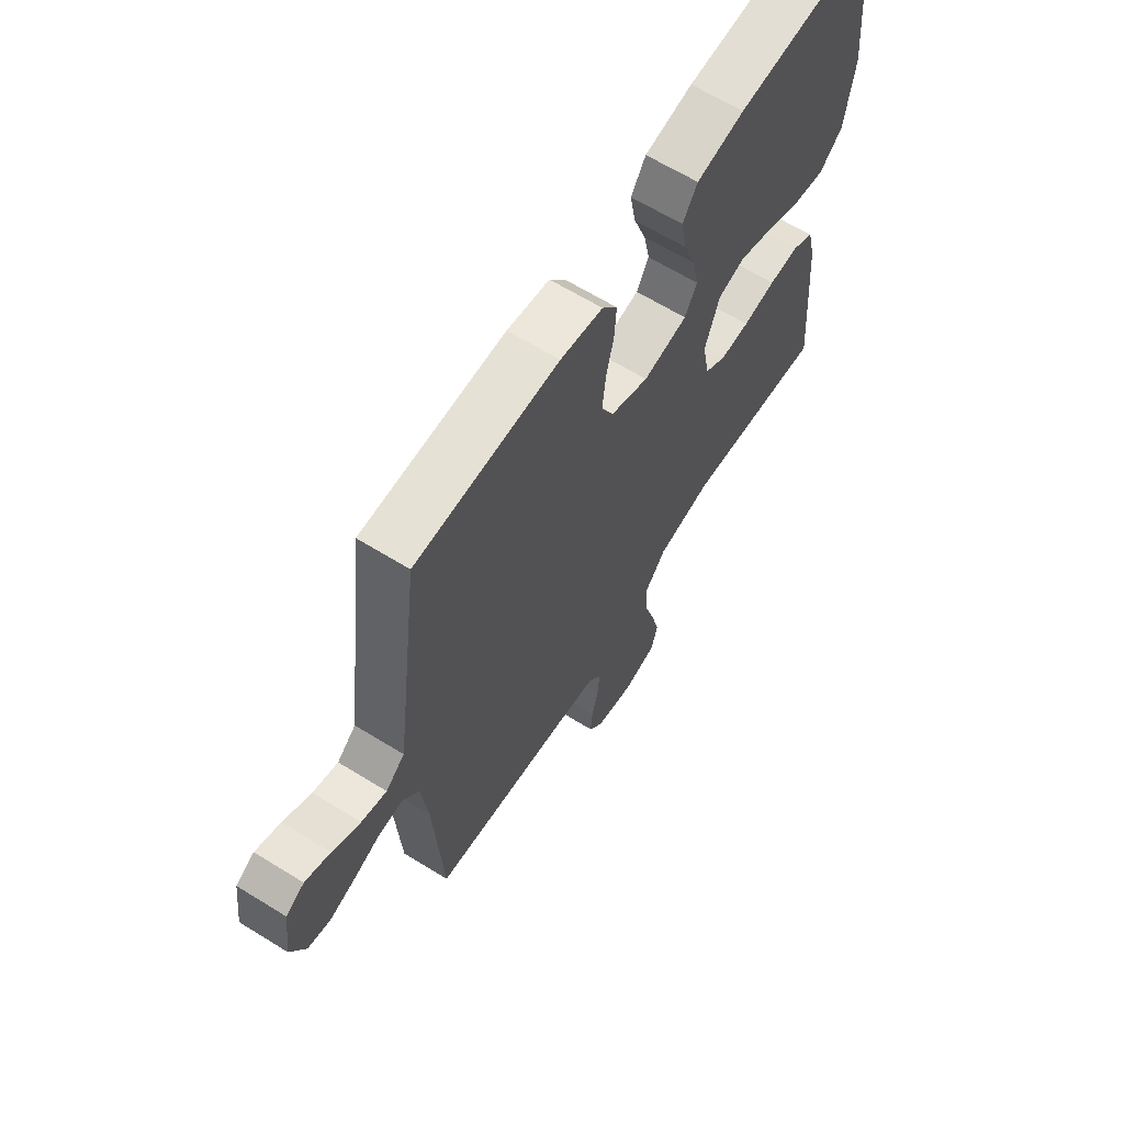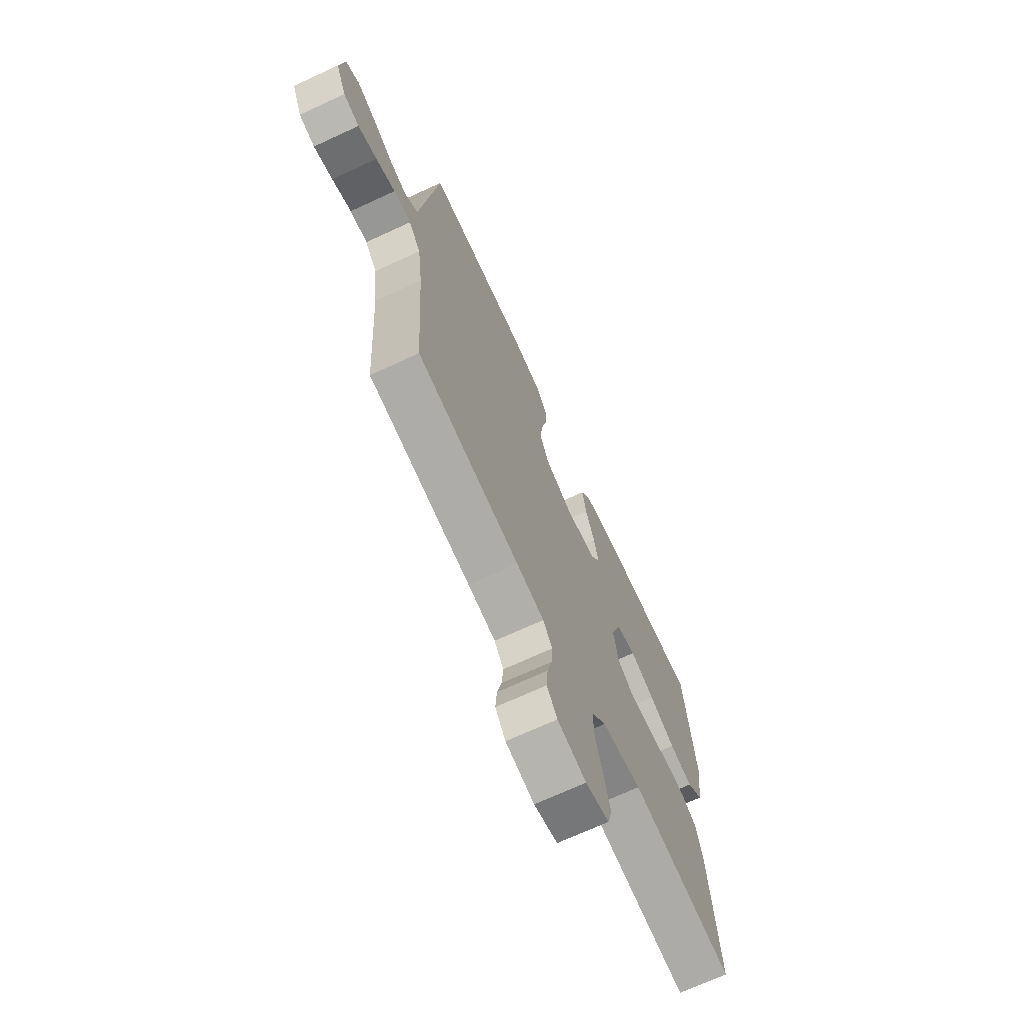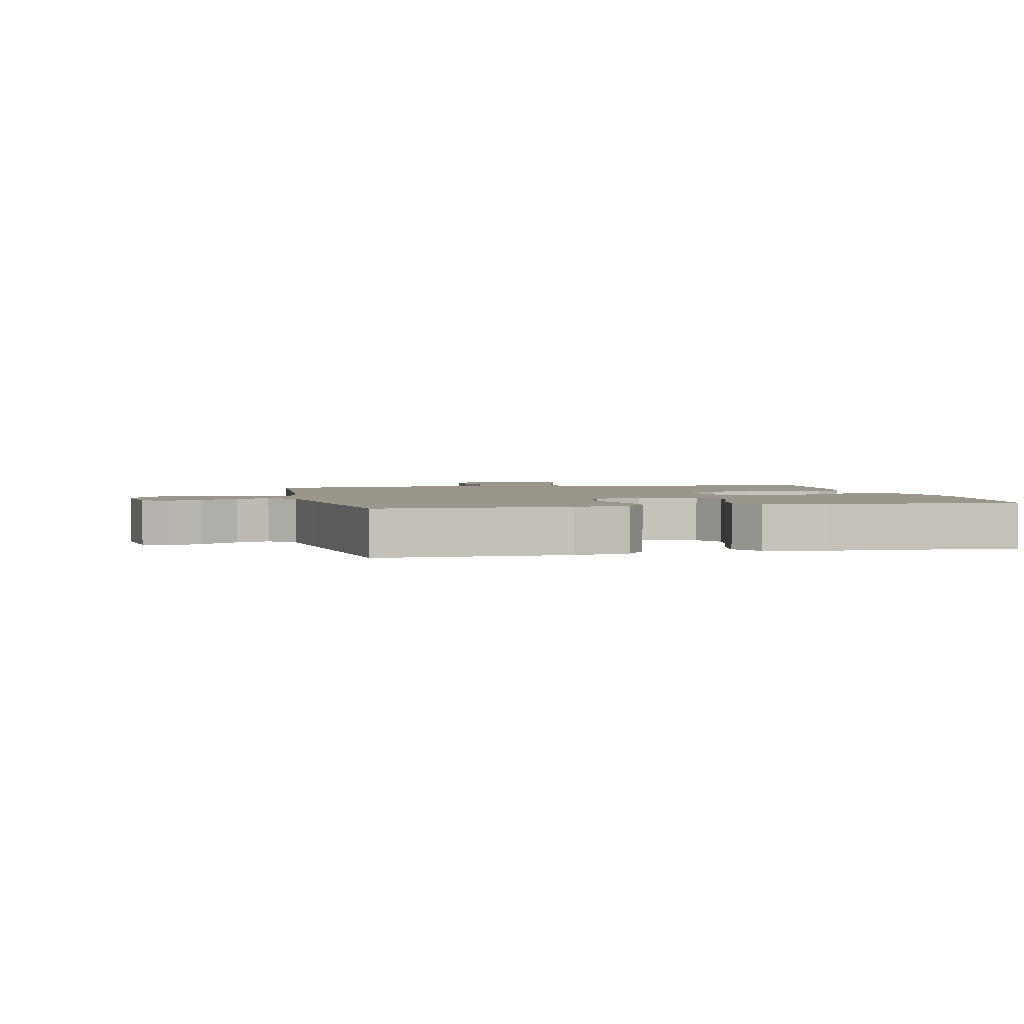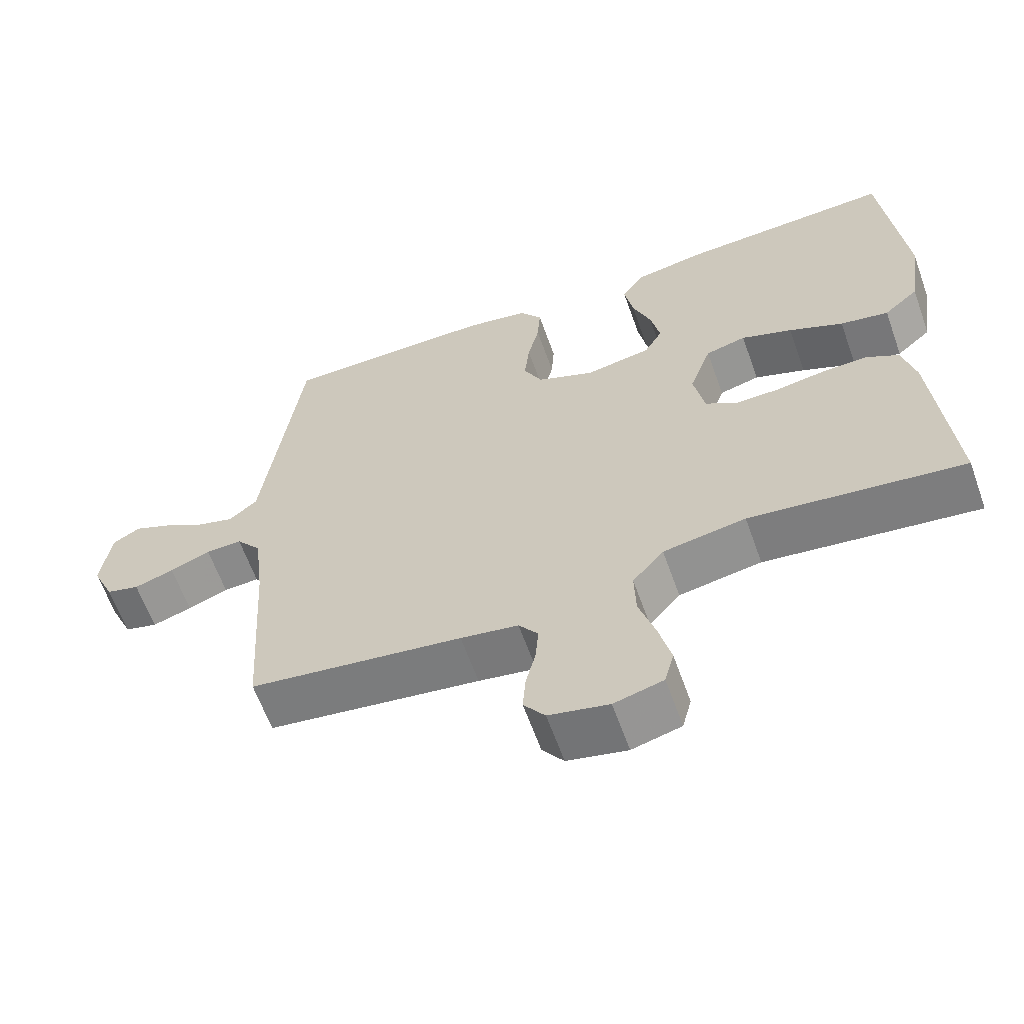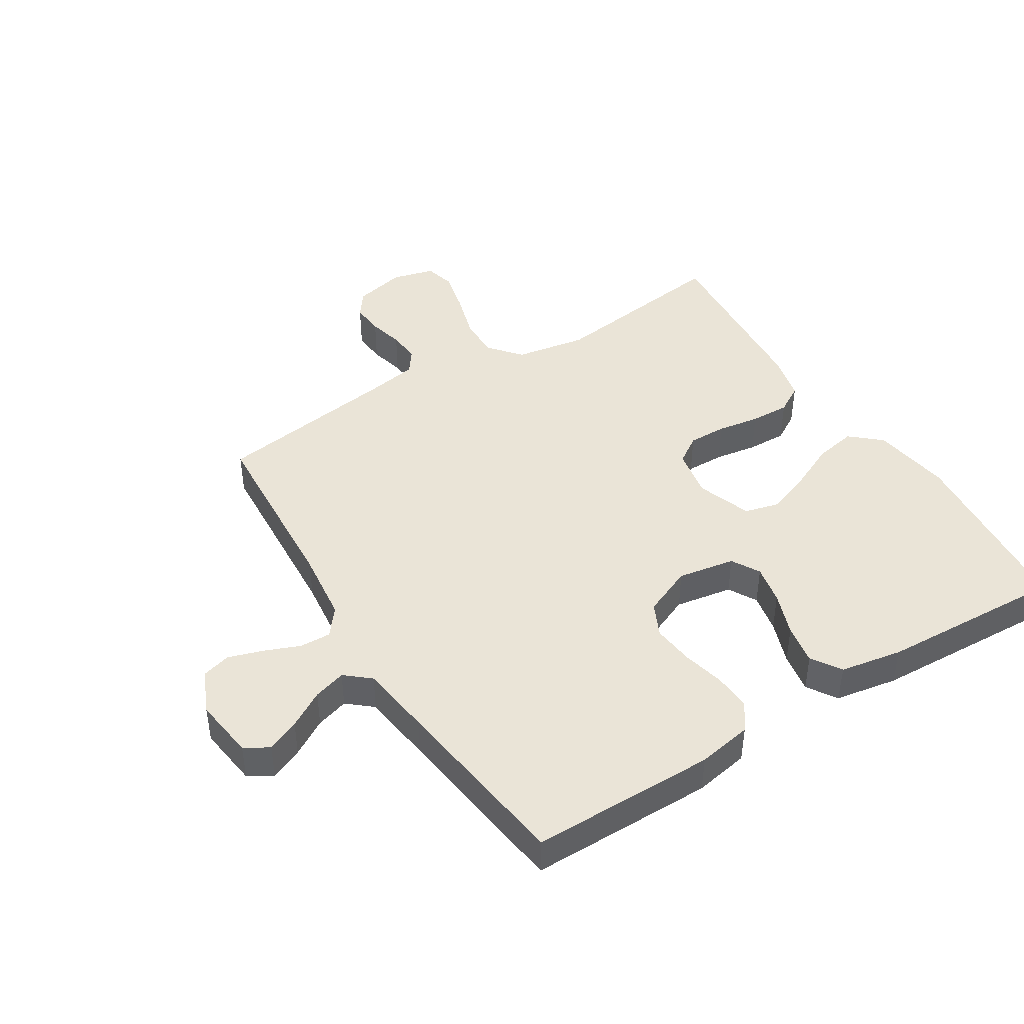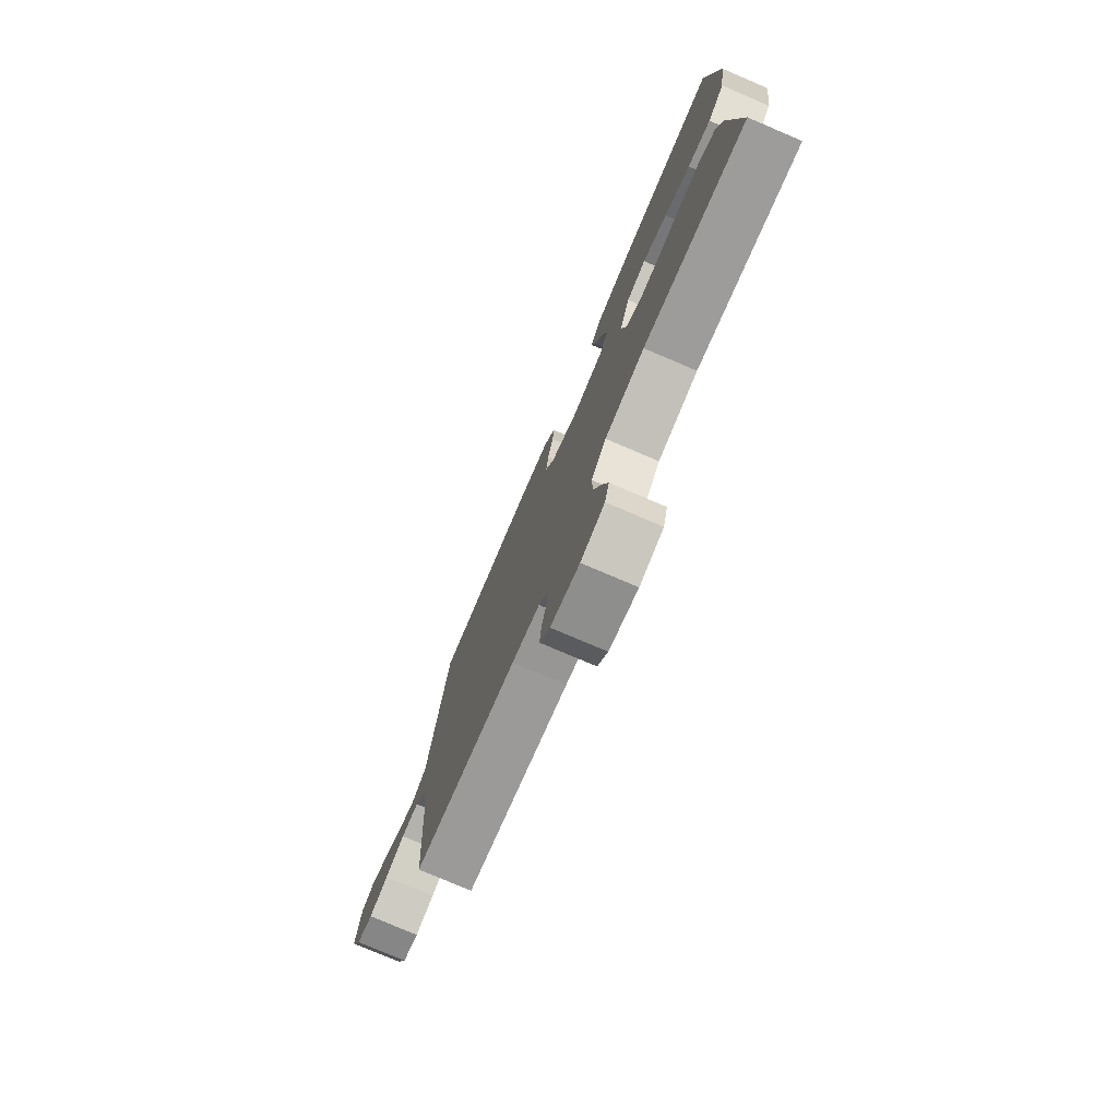
<metadata>
{"format":"obj","ext":"obj","renderer":"f3d","projection":"perspective","resolution":1024,"background":"white","views":[{"elev":64.4,"azim":-58.1,"up":"+Z"},{"elev":-70.0,"azim":-65.2,"up":"+Z"},{"elev":2.4,"azim":-13.0,"up":"+Y"},{"elev":-62.6,"azim":19.7,"up":"+Z"},{"elev":43.9,"azim":-32.0,"up":"+Y"},{"elev":-77.4,"azim":66.9,"up":"+Z"}]}
</metadata>
<code>
v -0.5 0.07 -0.5
v -0.519 0.07 -0.2
v -0.533 0.07 -0.084
v -0.568 0.07 -0.04
v -0.619 0.07 -0.042
v -0.676 0.07 -0.065
v -0.732 0.07 -0.083
v -0.779 0.07 -0.07
v -0.81 0.07 0
v -0.797 0.07 0.1
v -0.758 0.07 0.123
v -0.705 0.07 0.1
v -0.646 0.07 0.065
v -0.593 0.07 0.049
v -0.553 0.07 0.083
v -0.538 0.07 0.2
v -0.5 0.07 0.5
v -0.2 0.07 0.501
v -0.111 0.07 0.485
v -0.079 0.07 0.441
v -0.083 0.07 0.38
v -0.099 0.07 0.312
v -0.106 0.07 0.245
v -0.08 0.07 0.191
v 0 0.07 0.157
v 0.093 0.07 0.173
v 0.119 0.07 0.219
v 0.106 0.07 0.283
v 0.08 0.07 0.354
v 0.068 0.07 0.42
v 0.099 0.07 0.468
v 0.2 0.07 0.486
v 0.5 0.07 0.5
v 0.529 0.07 0.2
v 0.51 0.07 0.071
v 0.461 0.07 0.028
v 0.393 0.07 0.041
v 0.317 0.07 0.076
v 0.245 0.07 0.103
v 0.188 0.07 0.088
v 0.157 0.07 0
v 0.172 0.07 -0.081
v 0.217 0.07 -0.111
v 0.279 0.07 -0.11
v 0.348 0.07 -0.099
v 0.412 0.07 -0.097
v 0.458 0.07 -0.124
v 0.476 0.07 -0.2
v 0.5 0.07 -0.5
v 0.2 0.07 -0.461
v 0.084 0.07 -0.481
v 0.04 0.07 -0.533
v 0.042 0.07 -0.602
v 0.065 0.07 -0.678
v 0.082 0.07 -0.748
v 0.069 0.07 -0.798
v 0 0.07 -0.816
v -0.084 0.07 -0.797
v -0.114 0.07 -0.756
v -0.11 0.07 -0.703
v -0.096 0.07 -0.646
v -0.092 0.07 -0.594
v -0.119 0.07 -0.557
v -0.2 0.07 -0.543
v -0.5 0 -0.5
v -0.519 0 -0.2
v -0.533 0 -0.084
v -0.568 0 -0.04
v -0.619 0 -0.042
v -0.676 0 -0.065
v -0.732 0 -0.083
v -0.779 0 -0.07
v -0.81 0 0
v -0.797 0 0.1
v -0.758 0 0.123
v -0.705 0 0.1
v -0.646 0 0.065
v -0.593 0 0.049
v -0.553 0 0.083
v -0.538 0 0.2
v -0.5 0 0.5
v -0.2 0 0.501
v -0.111 0 0.485
v -0.079 0 0.441
v -0.083 0 0.38
v -0.099 0 0.312
v -0.106 0 0.245
v -0.08 0 0.191
v 0 0 0.157
v 0.093 0 0.173
v 0.119 0 0.219
v 0.106 0 0.283
v 0.08 0 0.354
v 0.068 0 0.42
v 0.099 0 0.468
v 0.2 0 0.486
v 0.5 0 0.5
v 0.529 0 0.2
v 0.51 0 0.071
v 0.461 0 0.028
v 0.393 0 0.041
v 0.317 0 0.076
v 0.245 0 0.103
v 0.188 0 0.088
v 0.157 0 0
v 0.172 0 -0.081
v 0.217 0 -0.111
v 0.279 0 -0.11
v 0.348 0 -0.099
v 0.412 0 -0.097
v 0.458 0 -0.124
v 0.476 0 -0.2
v 0.5 0 -0.5
v 0.2 0 -0.461
v 0.084 0 -0.481
v 0.04 0 -0.533
v 0.042 0 -0.602
v 0.065 0 -0.678
v 0.082 0 -0.748
v 0.069 0 -0.798
v 0 0 -0.816
v -0.084 0 -0.797
v -0.114 0 -0.756
v -0.11 0 -0.703
v -0.096 0 -0.646
v -0.092 0 -0.594
v -0.119 0 -0.557
v -0.2 0 -0.543
f 58 59 60 61
f 58 61 62
f 57 58 62
f 56 57 62
f 53 54 55 56
f 53 56 62 63
f 47 48 49 50
f 47 50 51
f 44 45 46 47
f 43 44 47 51
f 42 43 51 52
f 35 36 37 38
f 35 38 39
f 34 35 39
f 33 34 39 40
f 31 32 33 40
f 28 29 30 31
f 27 28 31 40
f 19 20 21 22
f 19 22 23
f 16 17 18 19
f 15 16 19 23
f 14 15 23 24
f 10 11 12 13
f 10 13 14
f 9 10 14
f 8 9 14
f 5 6 7 8
f 5 8 14 24
f 64 1 2
f 63 64 2 3
f 52 53 63 3
f 41 42 52 3
f 26 27 40 41
f 25 26 41 3
f 4 5 24 25
f 3 4 25
f 125 124 123 122
f 126 125 122
f 126 122 121
f 126 121 120
f 120 119 118 117
f 127 126 120 117
f 114 113 112 111
f 115 114 111
f 111 110 109 108
f 115 111 108 107
f 116 115 107 106
f 102 101 100 99
f 103 102 99
f 103 99 98
f 104 103 98 97
f 104 97 96 95
f 95 94 93 92
f 104 95 92 91
f 86 85 84 83
f 87 86 83
f 83 82 81 80
f 87 83 80 79
f 88 87 79 78
f 77 76 75 74
f 78 77 74
f 78 74 73
f 78 73 72
f 72 71 70 69
f 88 78 72 69
f 66 65 128
f 67 66 128 127
f 67 127 117 116
f 67 116 106 105
f 105 104 91 90
f 67 105 90 89
f 89 88 69 68
f 89 68 67
f 1 65 66 2
f 2 66 67 3
f 3 67 68 4
f 4 68 69 5
f 5 69 70 6
f 6 70 71 7
f 7 71 72 8
f 8 72 73 9
f 9 73 74 10
f 10 74 75 11
f 11 75 76 12
f 12 76 77 13
f 13 77 78 14
f 14 78 79 15
f 15 79 80 16
f 16 80 81 17
f 17 81 82 18
f 18 82 83 19
f 19 83 84 20
f 20 84 85 21
f 21 85 86 22
f 22 86 87 23
f 23 87 88 24
f 24 88 89 25
f 25 89 90 26
f 26 90 91 27
f 27 91 92 28
f 28 92 93 29
f 29 93 94 30
f 30 94 95 31
f 31 95 96 32
f 32 96 97 33
f 33 97 98 34
f 34 98 99 35
f 35 99 100 36
f 36 100 101 37
f 37 101 102 38
f 38 102 103 39
f 39 103 104 40
f 40 104 105 41
f 41 105 106 42
f 42 106 107 43
f 43 107 108 44
f 44 108 109 45
f 45 109 110 46
f 46 110 111 47
f 47 111 112 48
f 48 112 113 49
f 49 113 114 50
f 50 114 115 51
f 51 115 116 52
f 52 116 117 53
f 53 117 118 54
f 54 118 119 55
f 55 119 120 56
f 56 120 121 57
f 57 121 122 58
f 58 122 123 59
f 59 123 124 60
f 60 124 125 61
f 61 125 126 62
f 62 126 127 63
f 63 127 128 64
f 64 128 65 1

</code>
